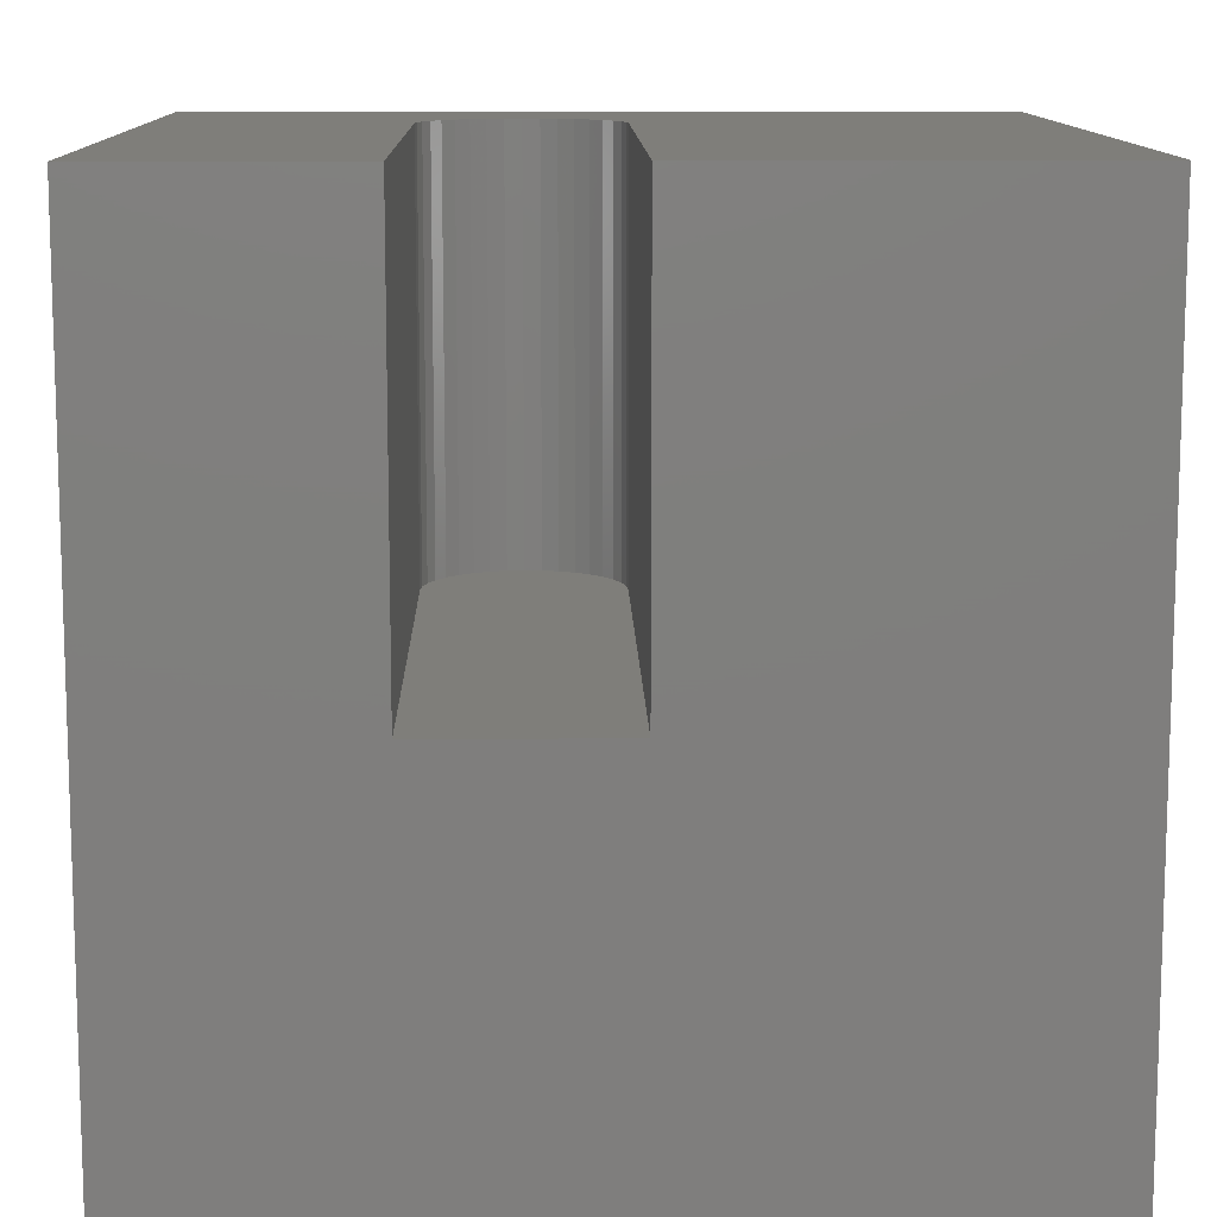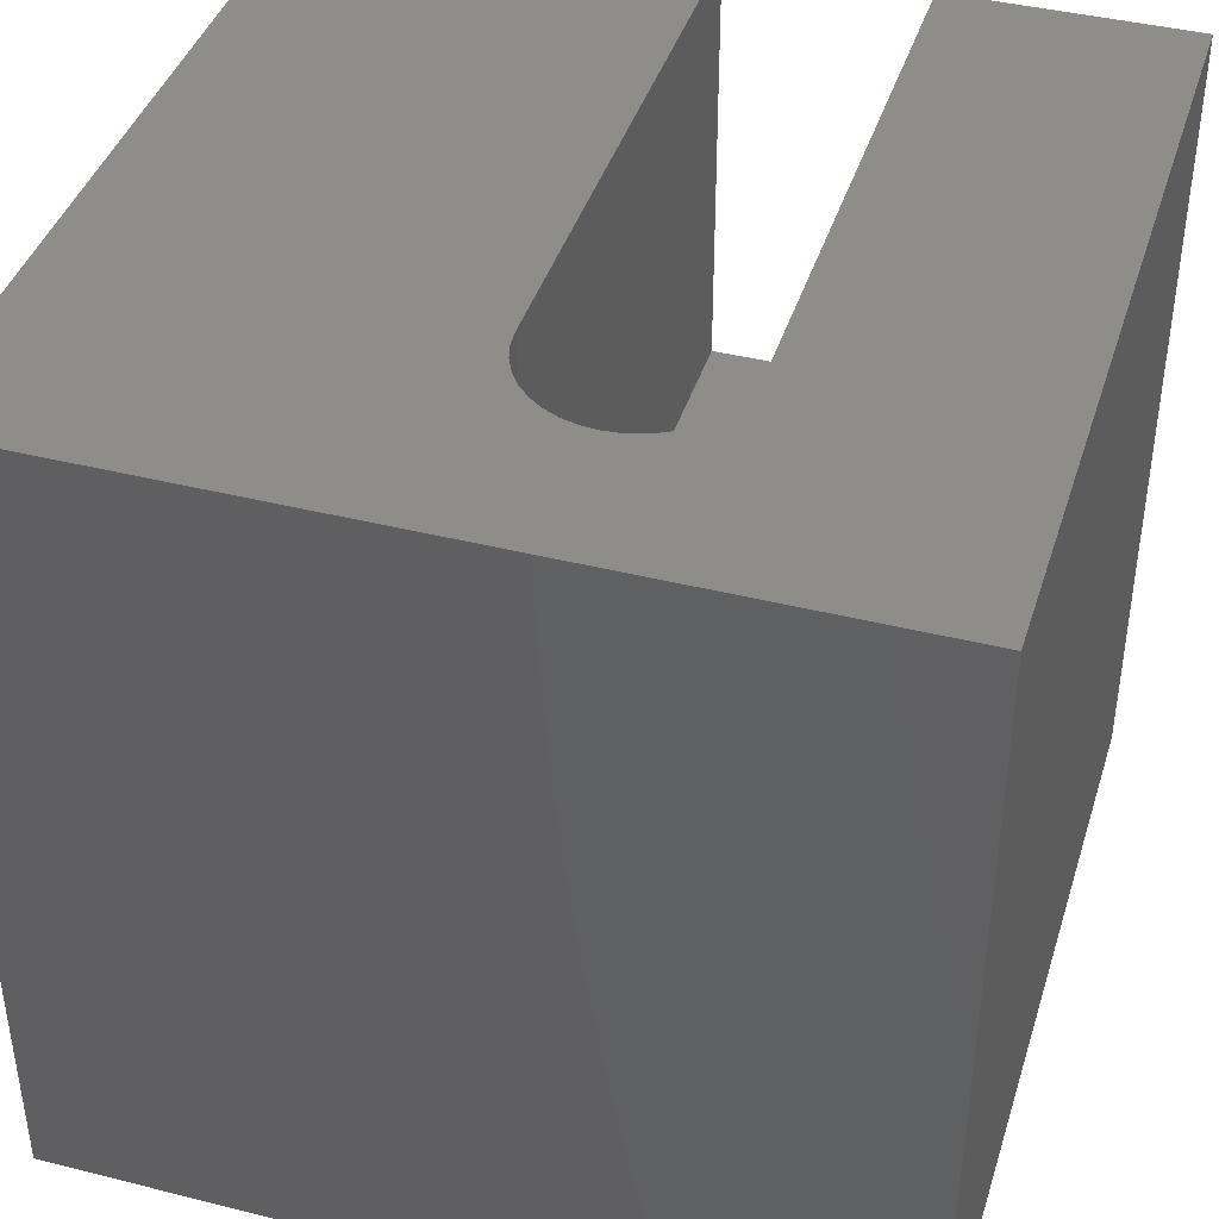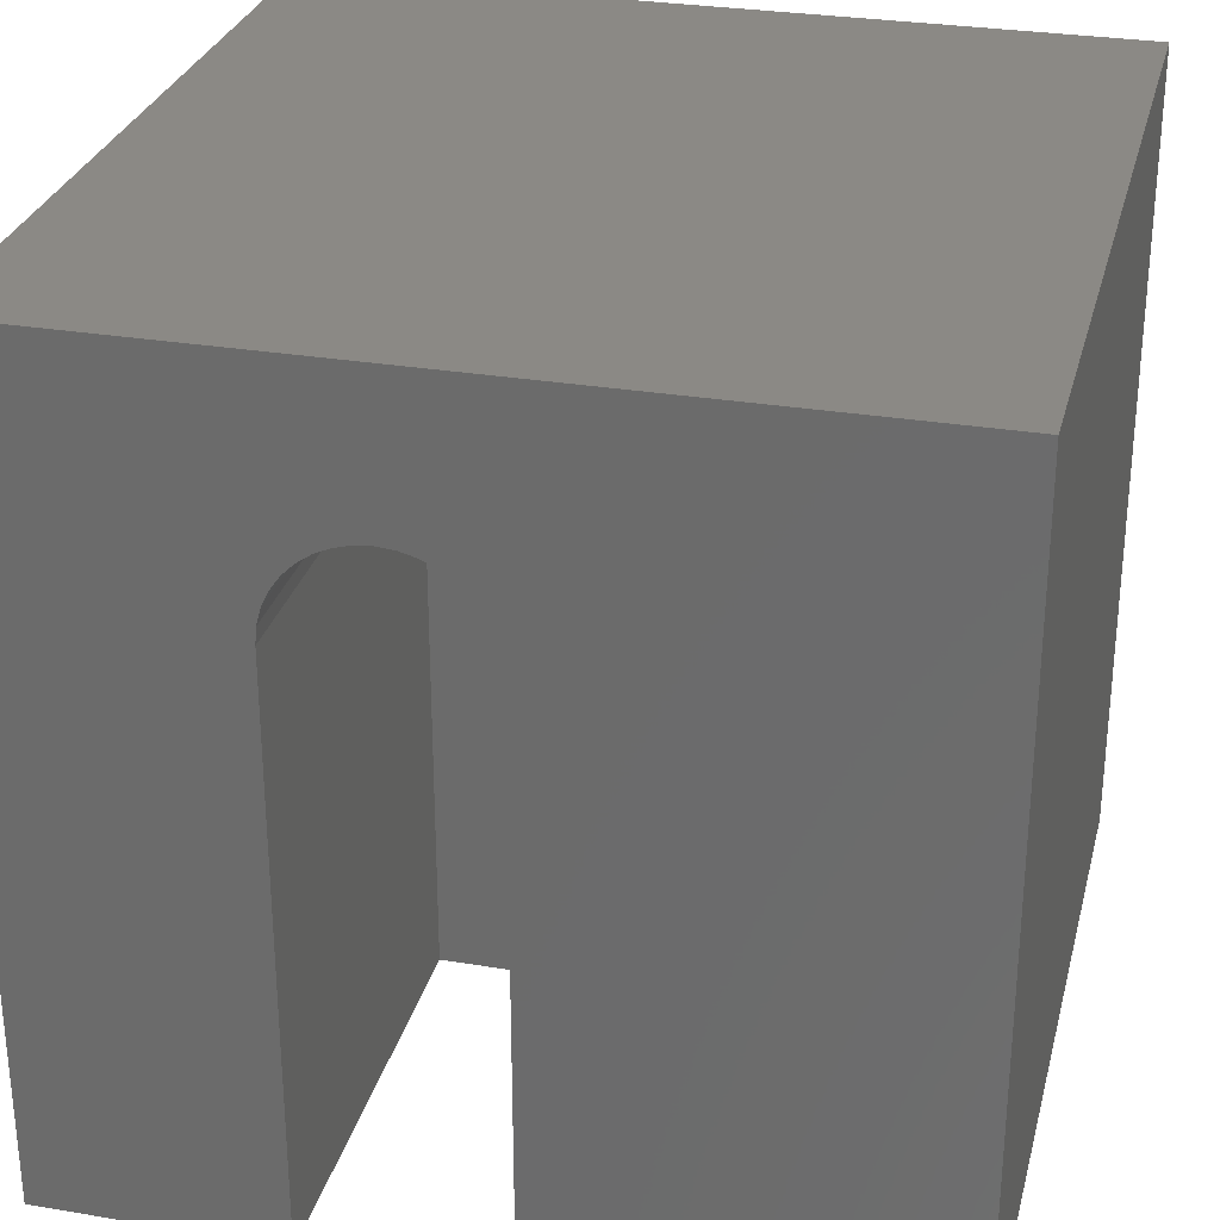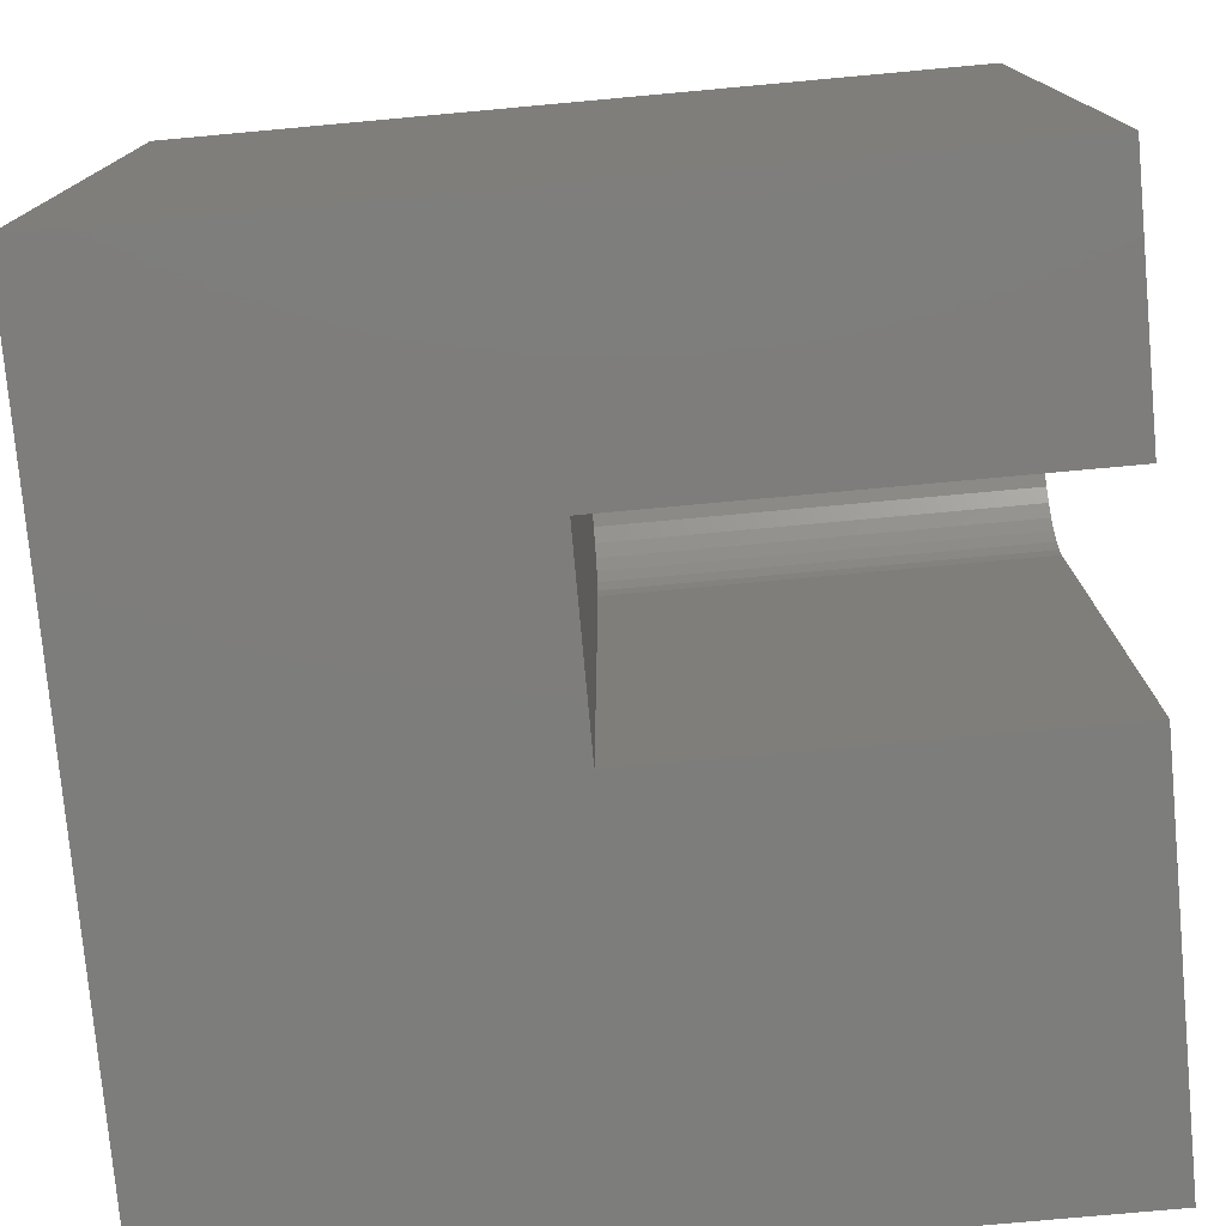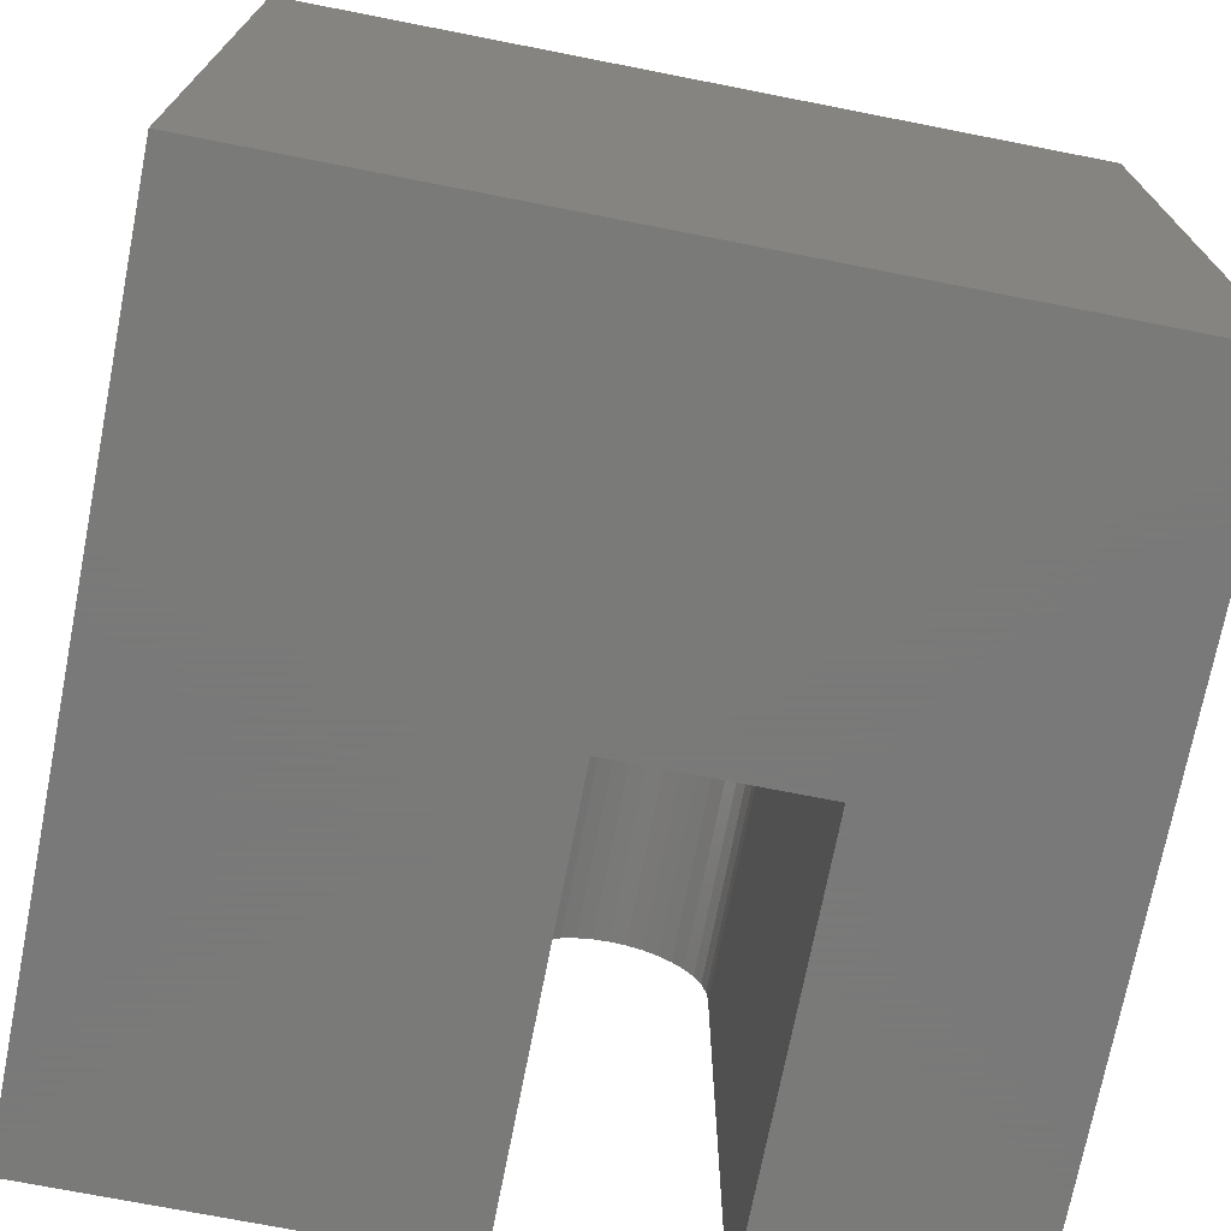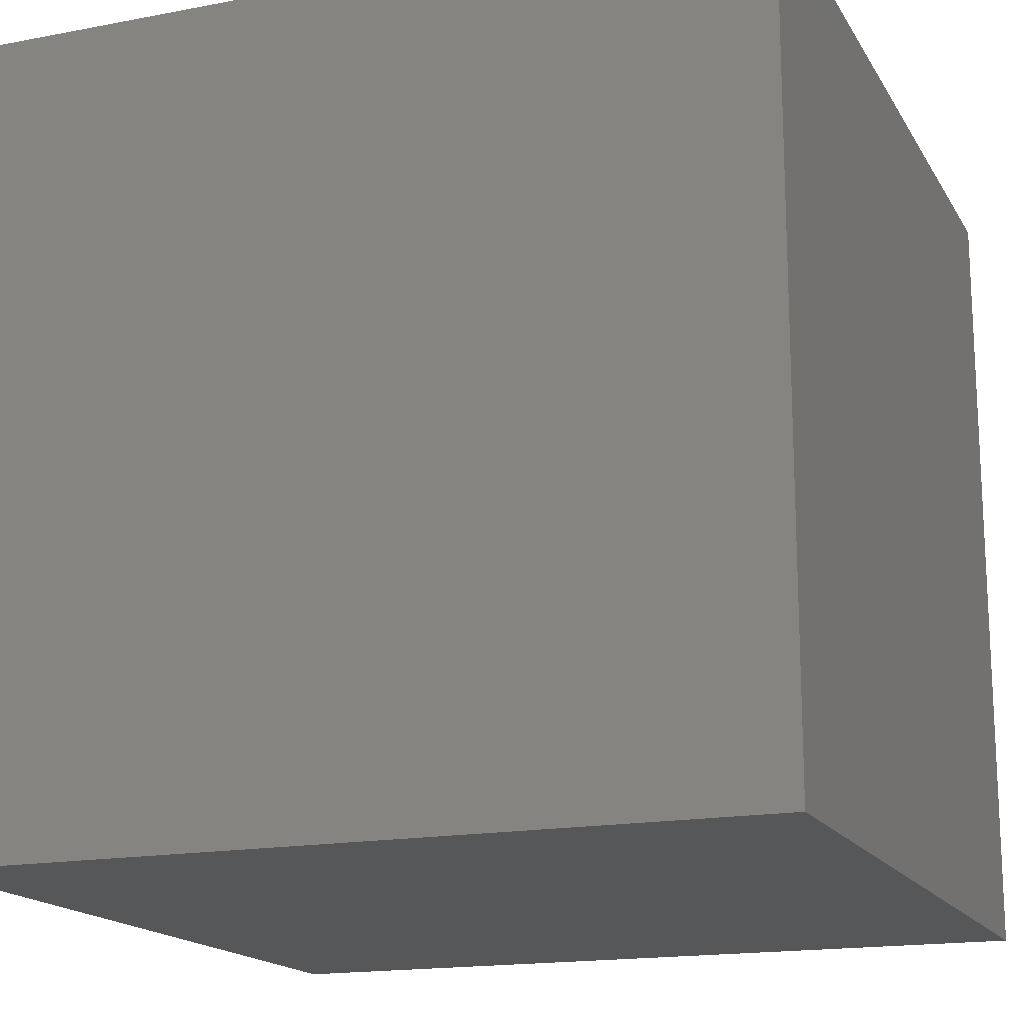
<metadata>
{"format":"stl","ext":"stl","renderer":"f3d","projection":"perspective","resolution":1024,"background":"white","views":[{"elev":11.4,"azim":-1.3,"up":"+Z"},{"elev":41.1,"azim":-163.0,"up":"+Z"},{"elev":29.1,"azim":13.9,"up":"+Y"},{"elev":-76.9,"azim":-84.8,"up":"+Y"},{"elev":-72.7,"azim":168.9,"up":"+Y"},{"elev":-16.8,"azim":-158.8,"up":"+Z"}]}
</metadata>
<code>
# stl→obj: 50 verts, 96 faces
v 0 10 10
v 0 10 0
v 0 0 10
v 0 0 0
v 4.301 8.206 10
v 10 10 10
v 4.097 8.224 10
v 4.498 8.153 10
v 4.683 8.067 10
v 4.85 7.95 10
v 3.512 8.067 10
v 3.344 7.95 10
v 3.2 7.805 10
v 3.697 8.153 10
v 3.894 8.206 10
v 4.995 7.805 10
v 5.112 7.638 10
v 5.198 7.453 10
v 2.926 0 10
v 2.926 7.052 10
v 2.944 7.256 10
v 2.997 7.453 10
v 3.083 7.638 10
v 5.269 0 10
v 10 0 10
v 5.269 7.052 10
v 5.251 7.256 10
v 10 10 0
v 10 0 0
v 2.926 0 4.807
v 5.269 0 4.807
v 2.926 7.052 4.807
v 5.269 7.052 4.807
v 5.251 7.256 4.807
v 5.198 7.453 4.807
v 5.112 7.638 4.807
v 4.995 7.805 4.807
v 4.85 7.95 4.807
v 4.683 8.067 4.807
v 4.498 8.153 4.807
v 4.301 8.206 4.807
v 4.097 8.224 4.807
v 3.894 8.206 4.807
v 3.697 8.153 4.807
v 3.512 8.067 4.807
v 3.344 7.95 4.807
v 3.2 7.805 4.807
v 3.083 7.638 4.807
v 2.997 7.453 4.807
v 2.944 7.256 4.807
f 1 2 3
f 3 2 4
f 5 6 7
f 7 6 1
f 5 8 6
f 6 8 9
f 6 9 10
f 11 1 12
f 12 1 13
f 11 14 1
f 1 14 15
f 1 15 7
f 10 16 6
f 6 16 17
f 6 17 18
f 3 19 1
f 1 19 20
f 1 20 21
f 21 22 1
f 1 22 23
f 1 23 13
f 24 25 26
f 26 25 6
f 26 6 27
f 27 6 18
f 28 6 29
f 29 6 25
f 2 28 4
f 4 28 29
f 6 28 1
f 1 28 2
f 19 3 30
f 30 3 4
f 30 4 31
f 31 4 29
f 31 29 24
f 24 29 25
f 30 32 19
f 19 32 20
f 33 26 27
f 33 27 34
f 34 27 18
f 34 18 35
f 35 18 17
f 35 17 36
f 36 17 16
f 36 16 37
f 37 16 10
f 37 10 38
f 38 10 9
f 38 9 39
f 39 9 8
f 39 8 40
f 40 8 5
f 40 5 41
f 41 5 7
f 41 7 42
f 42 7 15
f 42 15 43
f 43 15 14
f 43 14 44
f 44 14 11
f 44 11 45
f 45 11 12
f 45 12 46
f 46 12 13
f 46 13 47
f 47 13 23
f 47 23 48
f 48 23 22
f 48 22 49
f 49 22 21
f 49 21 50
f 50 21 20
f 50 20 32
f 33 31 26
f 26 31 24
f 30 31 32
f 32 31 33
f 33 34 32
f 32 34 35
f 32 35 36
f 39 40 32
f 32 40 41
f 36 37 32
f 32 37 38
f 32 38 39
f 41 42 32
f 32 42 43
f 32 43 44
f 49 46 48
f 48 46 47
f 44 45 32
f 32 45 46
f 32 46 50
f 50 46 49

</code>
